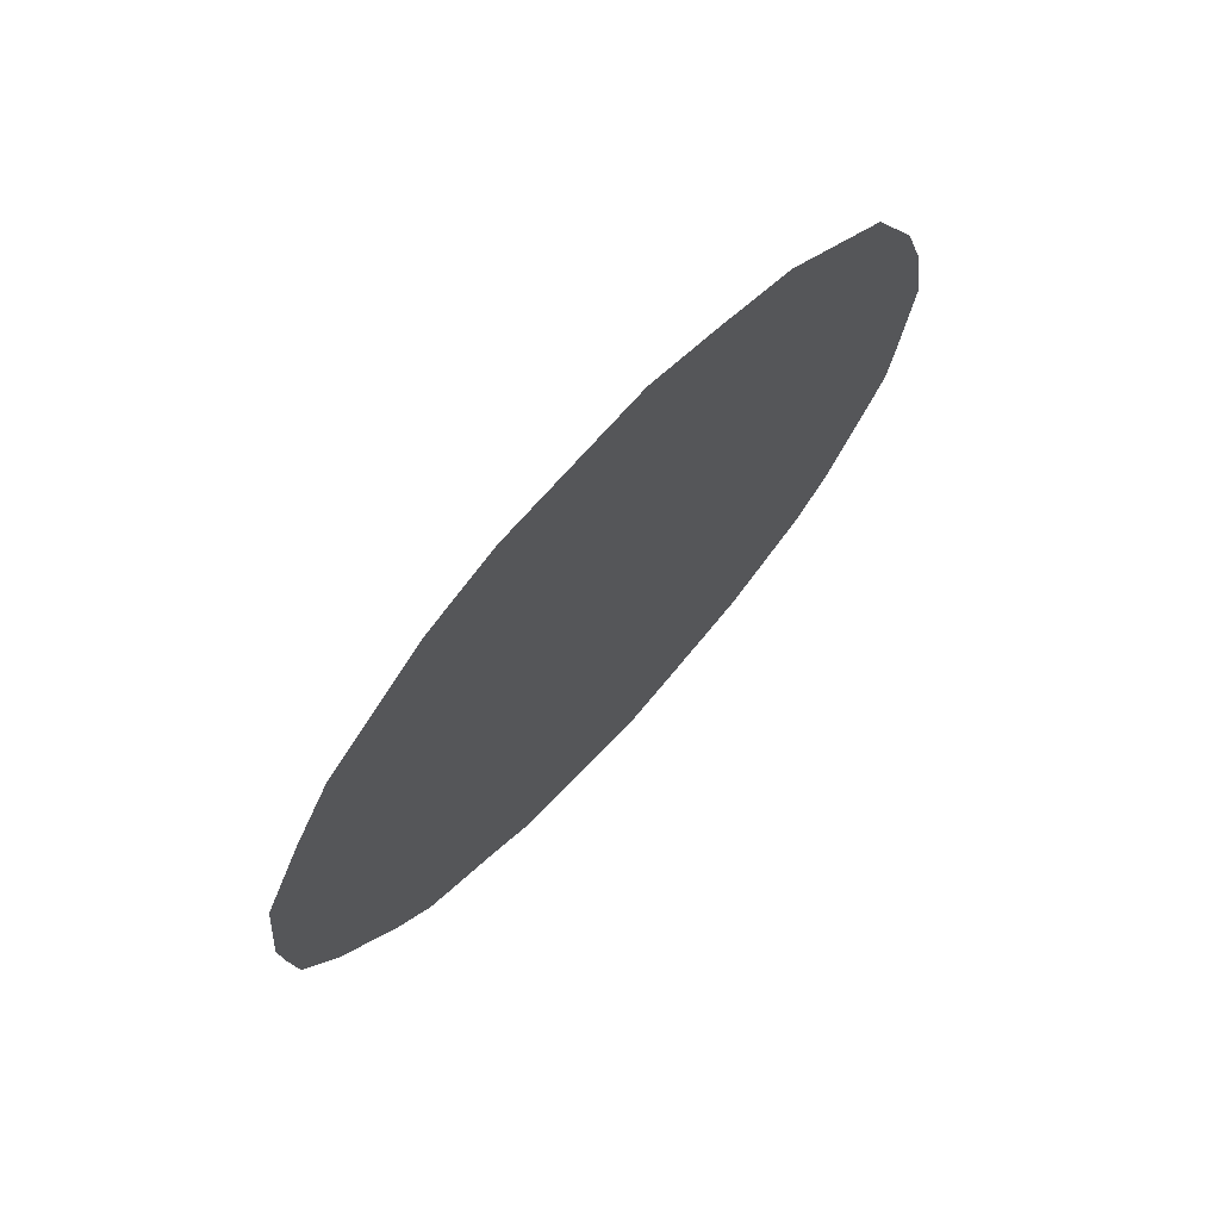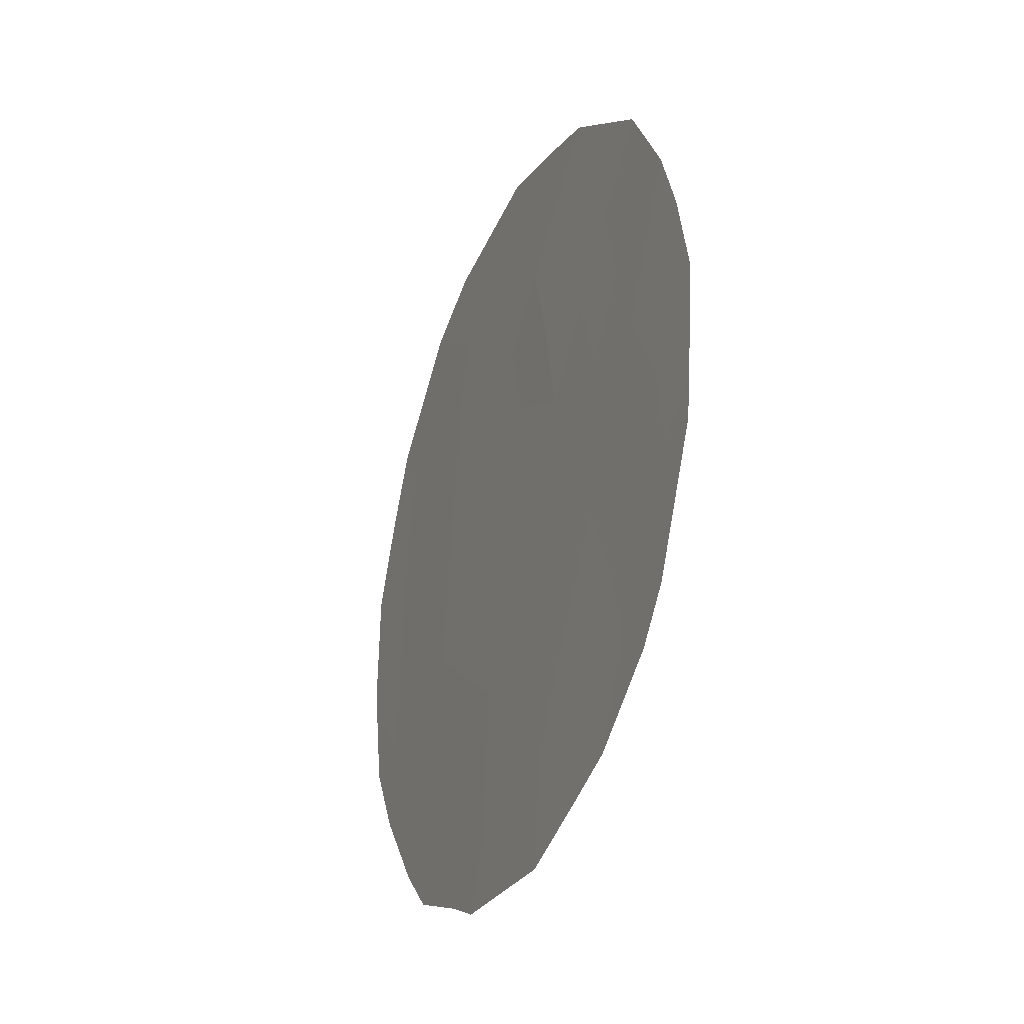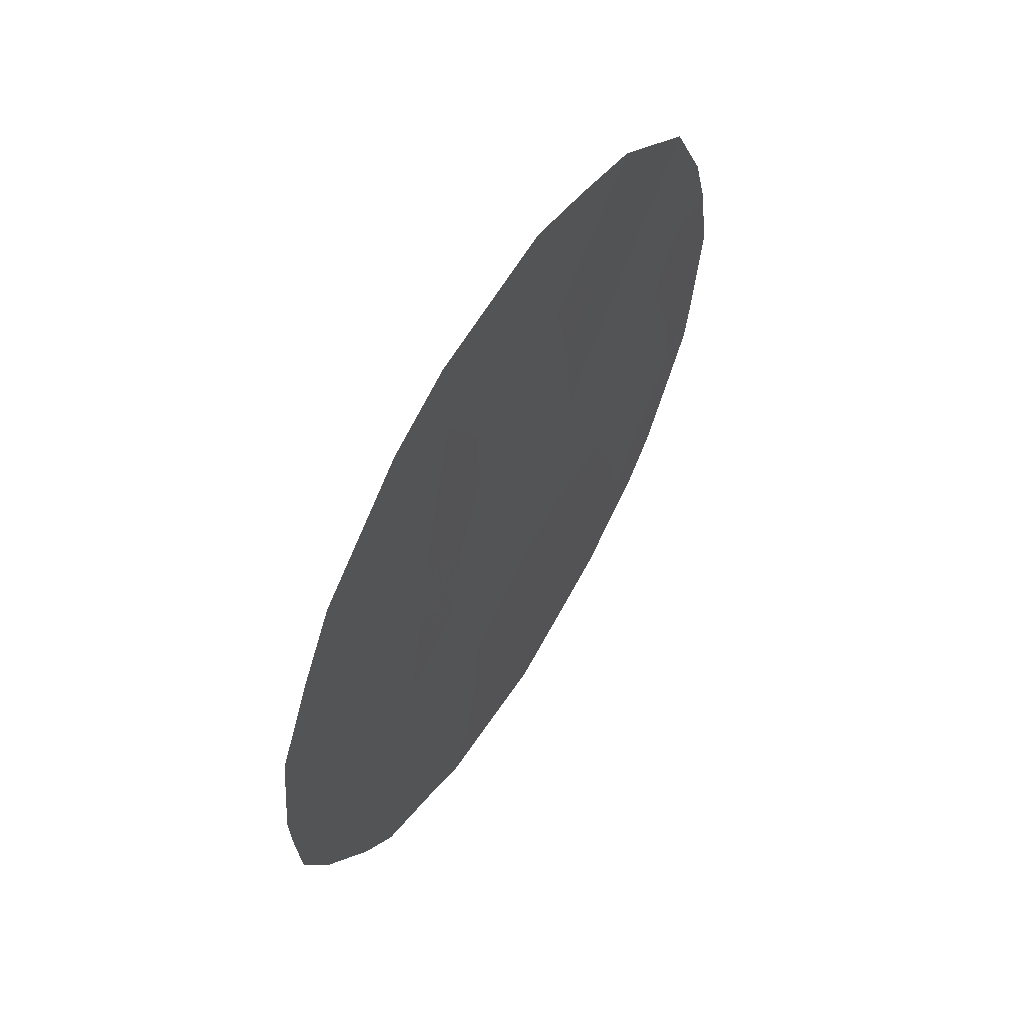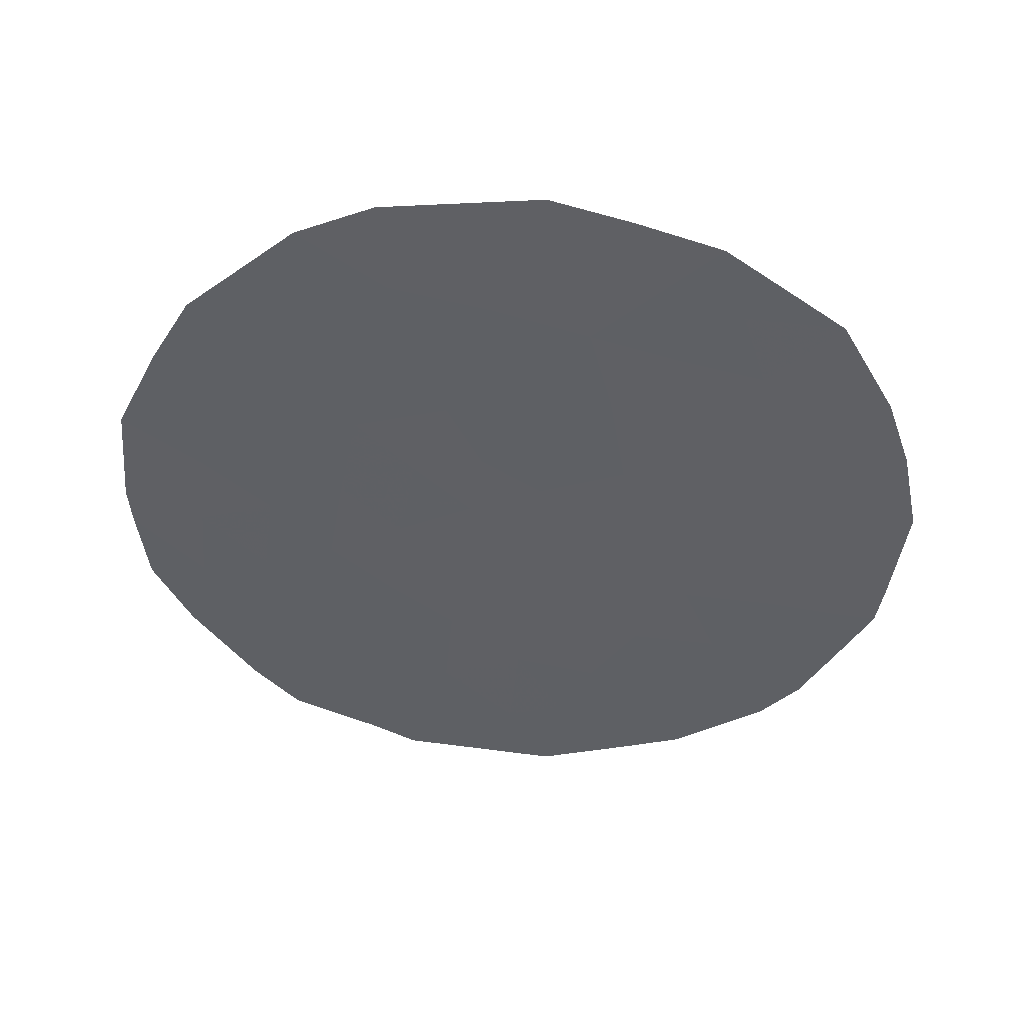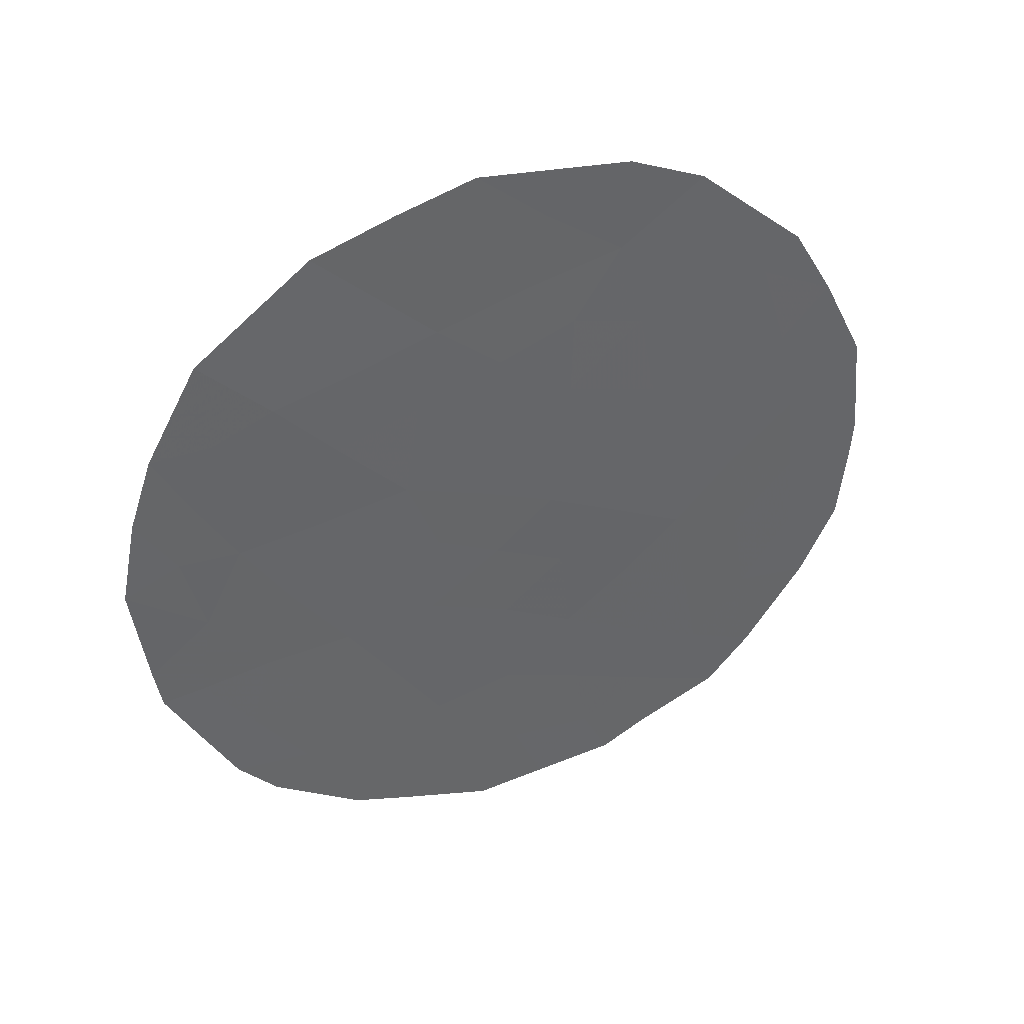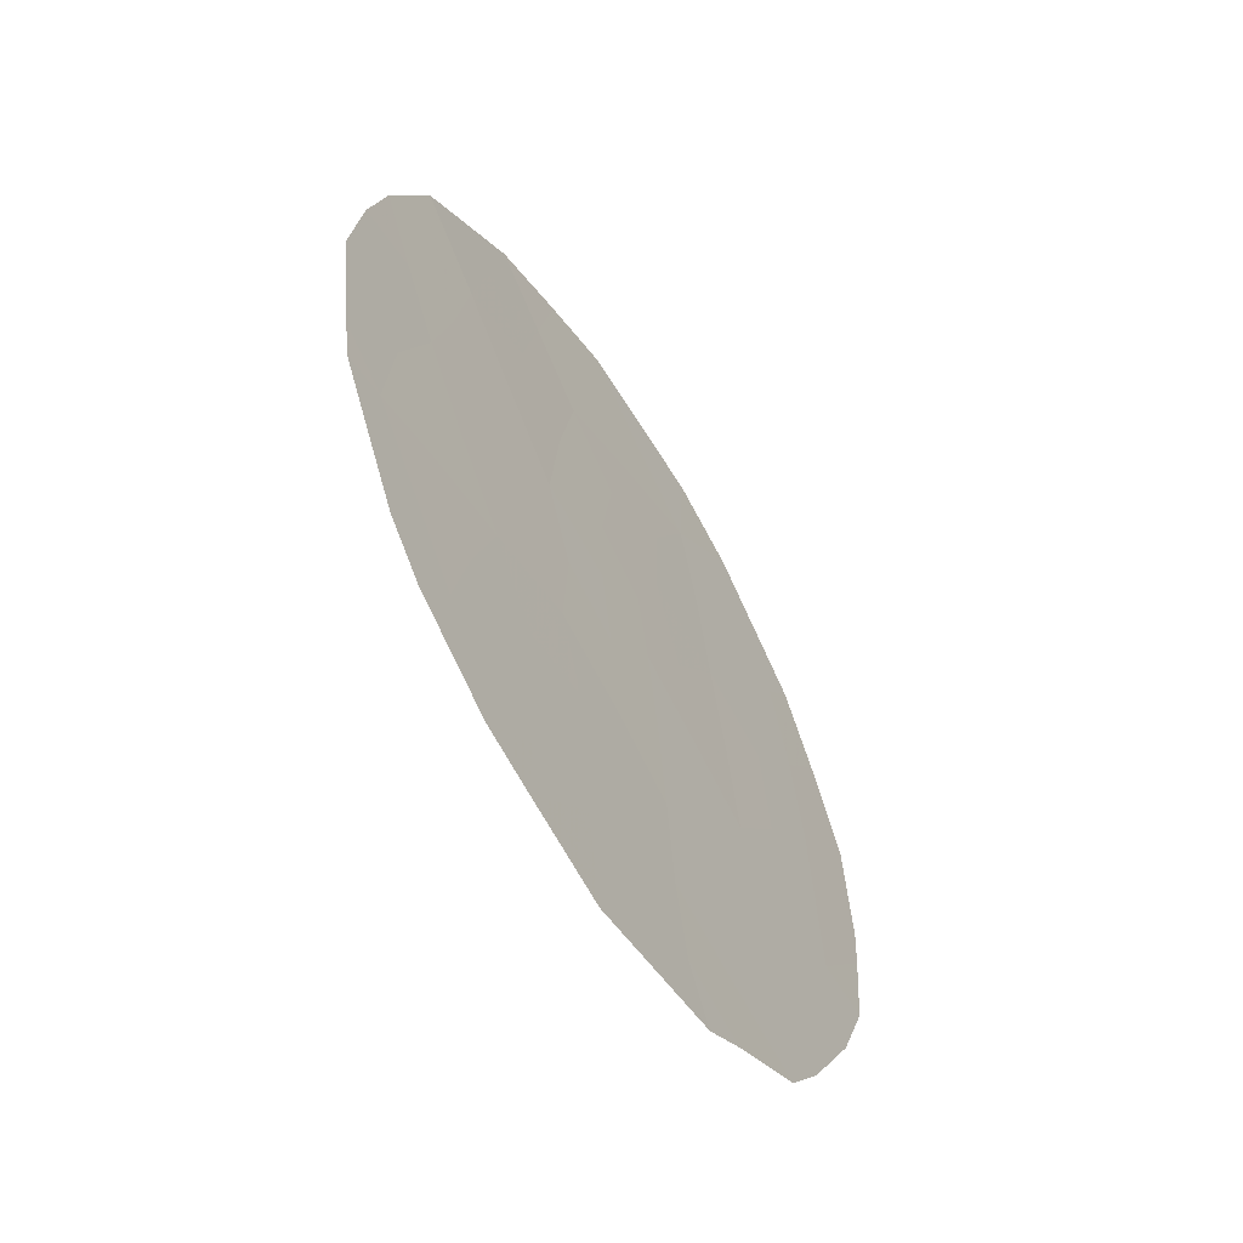
<metadata>
{"format":"obj","ext":"obj","renderer":"f3d","projection":"perspective","resolution":1024,"background":"white","views":[{"elev":69.3,"azim":7.2,"up":"+Y"},{"elev":-31.7,"azim":121.3,"up":"+Y"},{"elev":56.6,"azim":-4.2,"up":"+Y"},{"elev":45.2,"azim":60.0,"up":"+Y"},{"elev":41.1,"azim":-148.9,"up":"+Y"},{"elev":-54.8,"azim":176.2,"up":"+Y"}]}
</metadata>
<code>
v 70.63 -19.24 63.38
v 68.8 -14.81 66.05
v 69.96 -15.31 64.4
v 66.86 -18.72 68.64
v 67.46 -14.27 67.93
v 67.75 -19.93 67.39
v 69.04 -16.99 65.65
v 68.86 -18.98 65.85
v 67.67 -21.01 67.46
v 68.82 -20.8 65.86
v 66.62 -20.92 68.91
v 67.92 -17.78 67.18
v 70.28 -17.25 63.92
v 69.88 -20.93 64.36
v 65.85 -19.25 70.02
v 69.52 -19.09 64.93
v 67.14 -16.47 68.31
v 70.46 -14.46 63.72
v 69.66 -13.44 64.88
v 66.07 -14.73 69.84
v 65.43 -19.37 70.59
v 65.38 -18.43 70.7
v 71.1 -17.46 62.76
v 70.98 -18.78 62.9
v 70.43 -20.82 63.61
v 70.14 -21.35 63.99
v 65.76 -15.59 70.24
v 65.44 -16.65 70.66
v 65.69 -20.26 70.21
v 70.83 -15.59 63.19
v 70.93 -19.29 62.96
v 66.87 -13.56 68.78
v 67.42 -13.13 68.01
v 66.12 -21.3 69.59
v 66.43 -21.87 69.15
v 67.36 -22.57 67.85
v 68.52 -12.88 66.49
v 69.12 -22.32 65.39
v 65.36 -17.94 70.74
v 67.03 -22.3 68.3
v 69.51 -22.09 64.85
v 68.44 -22.7 66.32
v 69.92 -18.17 64.39
v 70.55 -18.19 63.52
v 70.14 -19.14 64.07
v 69.81 -14.39 64.64
v 70.09 -13.97 64.27
v 70.71 -17.19 63.32
v 66.99 -17.59 68.49
v 66.44 -17.98 69.24
v 66.55 -16.87 69.11
v 66.1 -16.2 69.75
v 66.68 -15.76 68.97
v 70.56 -16.42 63.54
v 70.99 -16.44 62.94
v 69.31 -18.08 65.25
v 68.81 -17.96 65.95
v 70.4 -15.59 63.79
v 68.34 -15.46 66.67
v 67.79 -15.13 67.45
v 68.17 -14.51 66.94
v 67.8 -16.12 67.41
v 67.27 -15.38 68.16
v 68.45 -16.44 66.49
v 68.44 -17.38 66.47
v 68.03 -16.93 67.06
v 67.29 -19.35 68.03
v 67.4 -18.24 67.9
v 67.82 -18.82 67.3
v 70.1 -16.3 64.19
v 69.71 -17.15 64.72
v 69.53 -16.11 64.98
v 68.25 -20.62 66.66
v 67.19 -20.45 68.14
v 68.17 -21.81 66.74
v 67.94 -22.64 67.03
v 68.64 -13.84 66.3
v 69.08 -13.13 65.7
v 69.24 -14.11 65.46
v 67.96 -13.01 67.27
v 68.01 -13.6 67.18
v 69.4 -15.09 65.21
v 66.83 -14.66 68.8
v 66.51 -14.08 69.25
v 66.34 -19.06 69.34
v 65.91 -18.31 69.97
v 67.08 -21.44 68.26
v 68.95 -15.82 65.82
v 67.54 -17.16 67.73
v 68.34 -18.37 66.59
v 68.26 -19.43 66.67
v 69.09 -21.57 65.46
v 69.15 -19.97 65.42
v 69.74 -20.01 64.59
v 69.38 -20.98 65.06
v 70.28 -20.03 63.84
v 70.66 -20.11 63.31
v 66.74 -19.84 68.77
v 66.22 -20.14 69.48
v 68.65 -19.95 66.11
v 65.97 -17.3 69.9
v 67.56 -21.91 67.58
v 66.3 -15.13 69.5
v 68.56 -21.56 66.19
f 43 44 45
f 46 19 47
f 15 21 22
f 1 44 24
f 14 25 26
f 49 50 51
f 52 53 51
f 103 52 27
f 15 29 21
f 54 55 48
f 56 8 57
f 3 18 58
f 59 60 61
f 62 63 60
f 64 65 66
f 67 68 69
f 70 71 72
f 5 32 33
f 87 74 9
f 11 35 34
f 102 76 36
f 77 78 79
f 37 81 80
f 82 79 46
f 103 27 20
f 85 86 50
f 101 39 28
f 1 24 31
f 35 87 40
f 82 72 88
f 49 89 68
f 59 88 64
f 65 57 90
f 69 90 91
f 70 58 54
f 56 71 43
f 42 104 38
f 93 94 95
f 96 1 97
f 98 67 74
f 15 99 29
f 61 81 77
f 53 83 63
f 45 96 94
f 11 87 35
f 99 85 98
f 93 100 8
f 62 66 89
f 73 91 100
f 16 43 45
f 43 13 44
f 45 44 1
f 3 46 18
f 47 18 46
f 44 13 48
f 44 48 23
f 44 23 24
f 17 49 51
f 49 4 50
f 51 50 101
f 52 103 53
f 51 53 17
f 52 28 27
f 28 52 101
f 13 54 48
f 48 55 23
f 7 56 57
f 56 16 8
f 14 26 41
f 58 18 30
f 2 59 61
f 59 62 60
f 61 60 5
f 62 17 63
f 60 63 5
f 62 64 66
f 64 7 65
f 66 65 12
f 6 67 69
f 67 4 68
f 69 68 12
f 3 70 72
f 70 13 71
f 72 71 7
f 73 10 104
f 87 11 74
f 9 74 6
f 42 76 75
f 9 73 75
f 102 75 76
f 2 77 79
f 77 37 78
f 79 78 19
f 5 33 81
f 80 81 33
f 3 82 46
f 82 2 79
f 46 79 19
f 20 84 103
f 5 83 32
f 84 32 83
f 4 85 50
f 85 15 86
f 50 86 101
f 73 9 6
f 87 9 102
f 40 102 36
f 87 102 40
f 2 82 88
f 82 3 72
f 88 72 7
f 4 49 68
f 49 17 89
f 68 89 12
f 62 59 64
f 59 2 88
f 64 88 7
f 12 65 90
f 65 7 57
f 90 57 8
f 6 69 91
f 69 12 90
f 91 90 8
f 13 70 54
f 70 3 58
f 54 58 30
f 55 54 30
f 16 56 43
f 56 7 71
f 43 71 13
f 104 10 92
f 38 92 41
f 104 92 38
f 10 93 95
f 93 16 94
f 95 94 14
f 31 97 1
f 14 96 25
f 97 25 96
f 11 98 74
f 98 4 67
f 74 67 6
f 34 99 11
f 99 34 29
f 2 61 77
f 61 5 81
f 77 81 37
f 17 53 63
f 63 83 5
f 10 95 92
f 16 45 94
f 45 1 96
f 94 96 14
f 11 99 98
f 99 15 85
f 98 85 4
f 86 22 39
f 22 86 15
f 101 86 39
f 16 93 8
f 93 10 100
f 17 62 89
f 89 66 12
f 10 73 100
f 73 6 91
f 100 91 8
f 51 101 52
f 102 9 75
f 103 83 53
f 83 103 84
f 95 14 41
f 75 73 104
f 92 95 41
f 42 75 104

</code>
